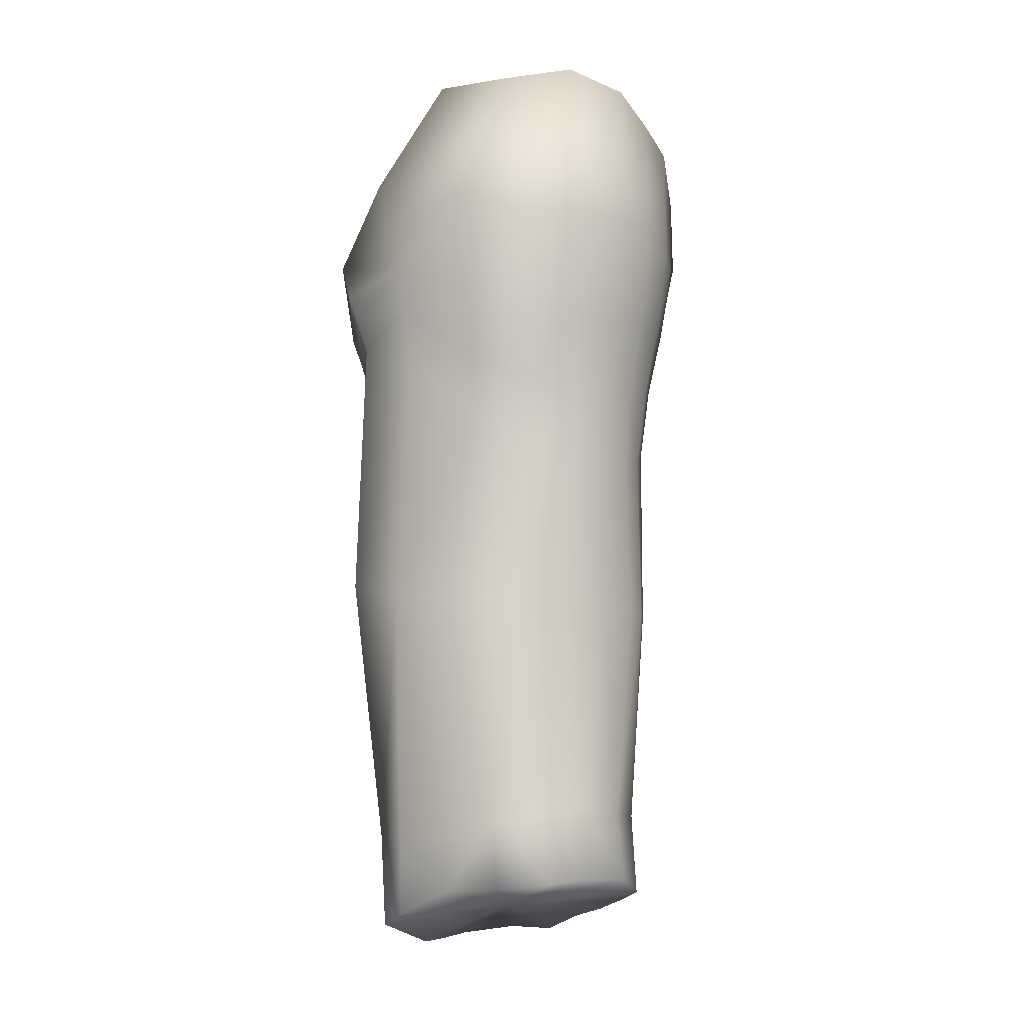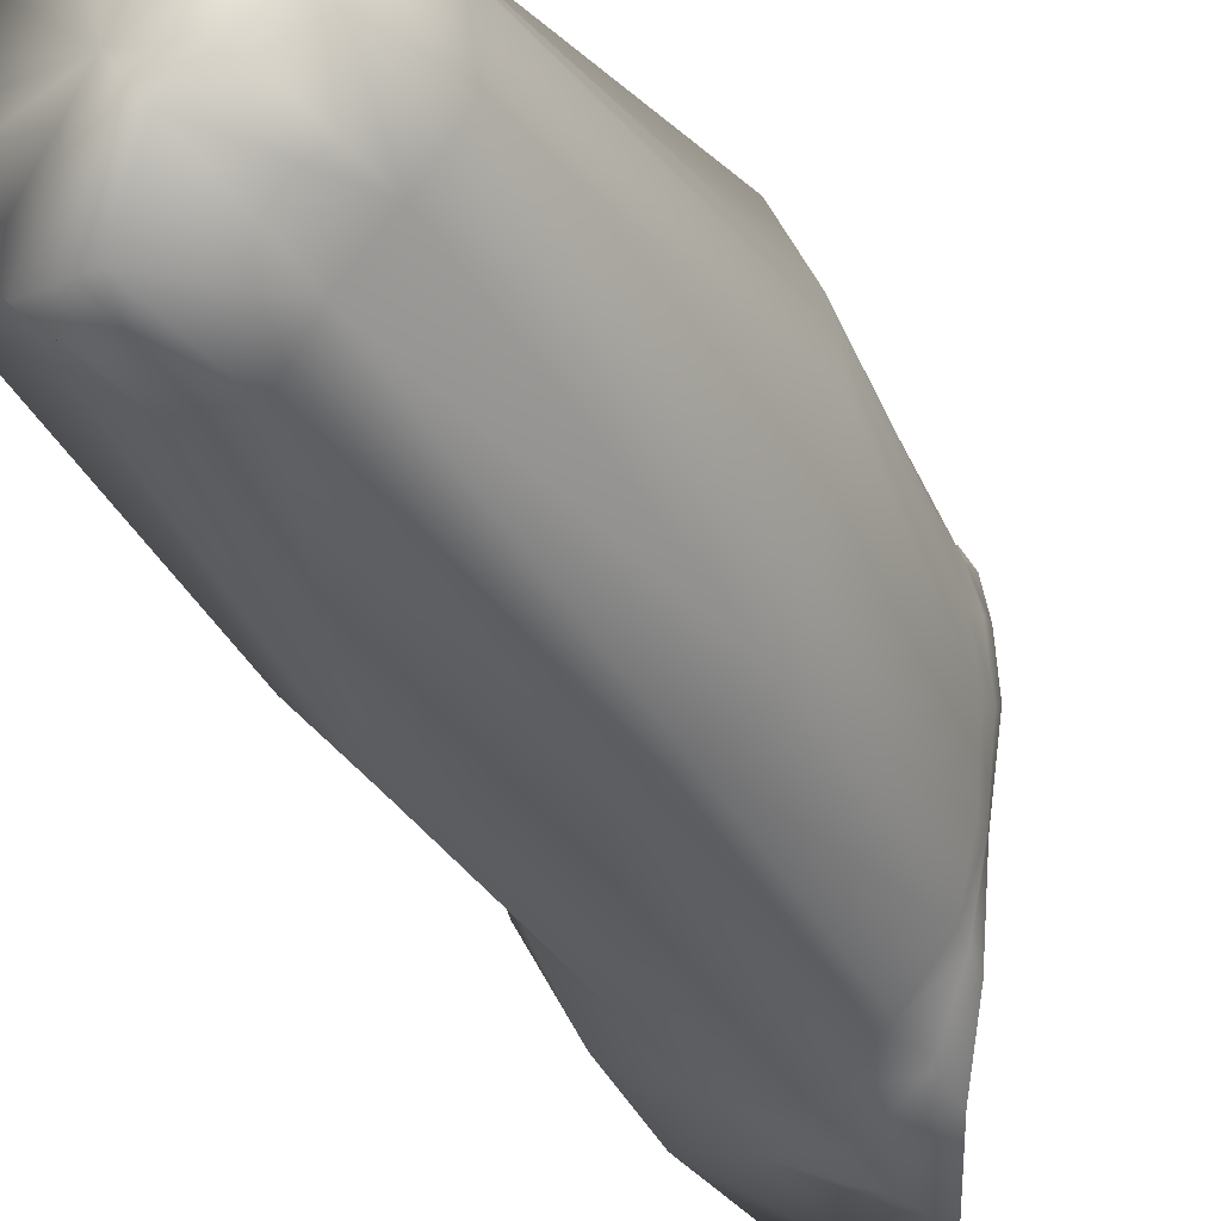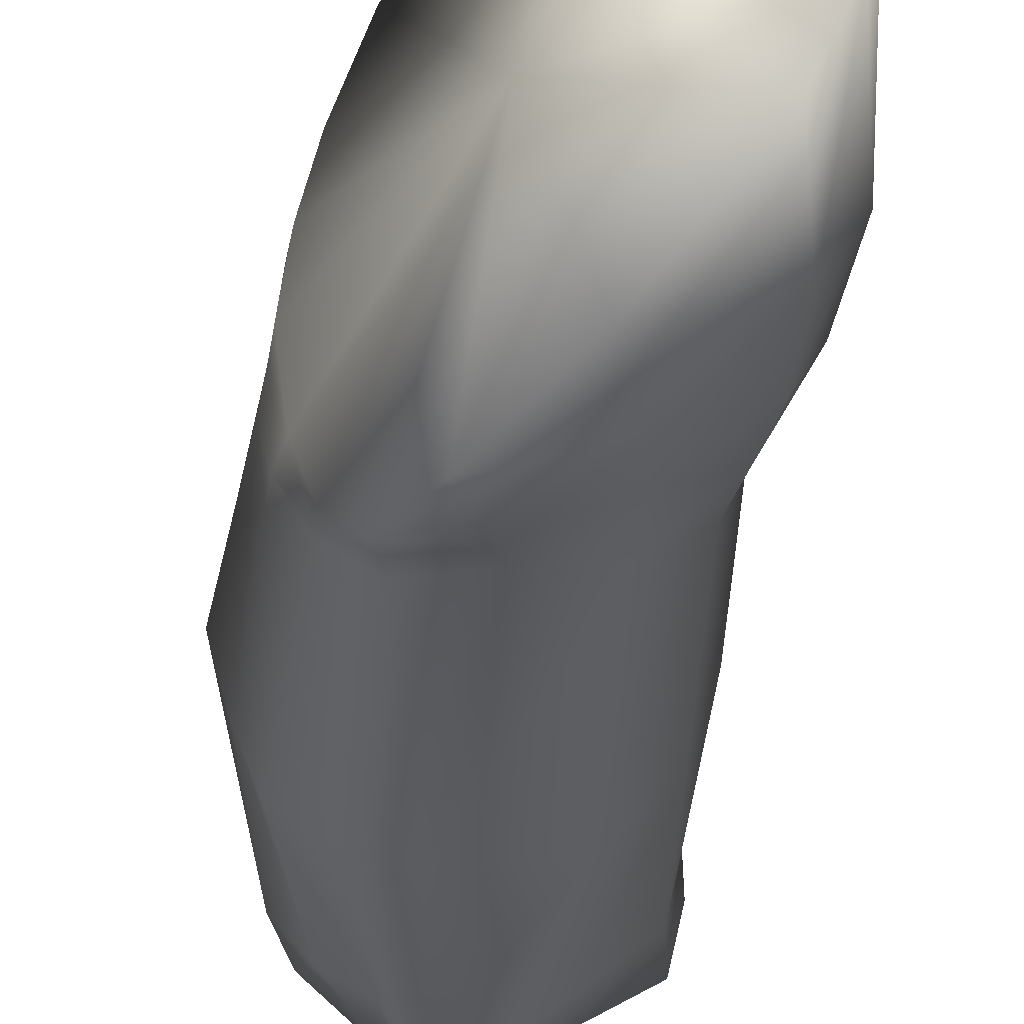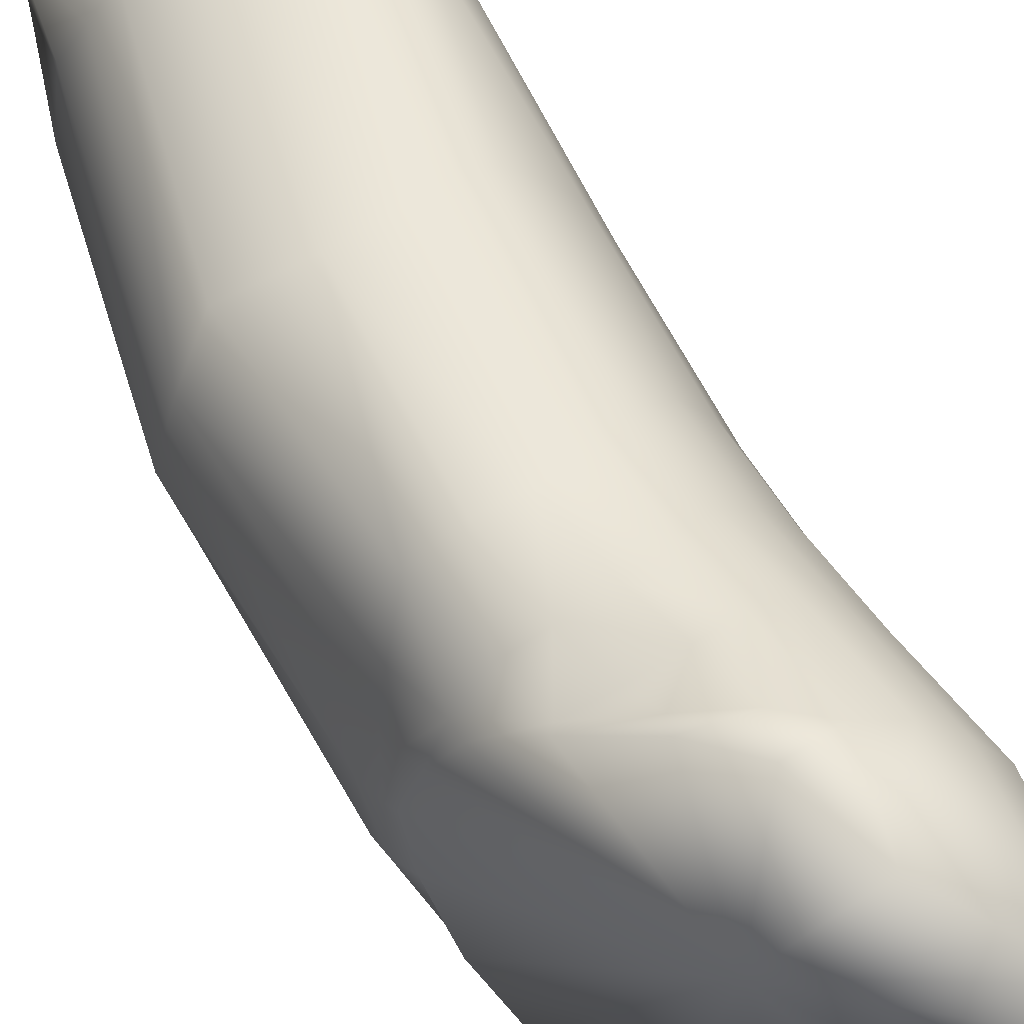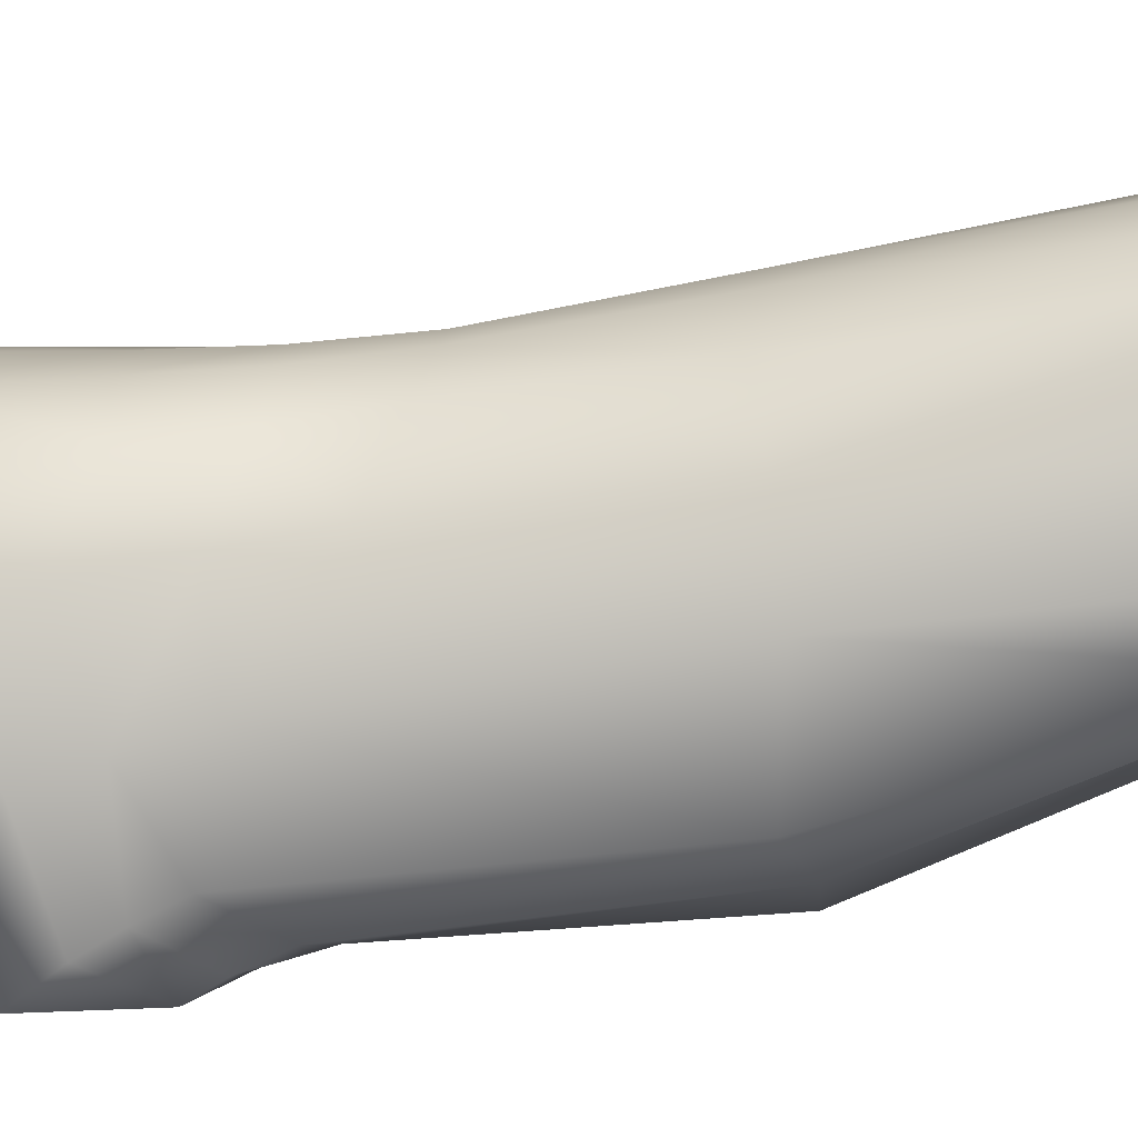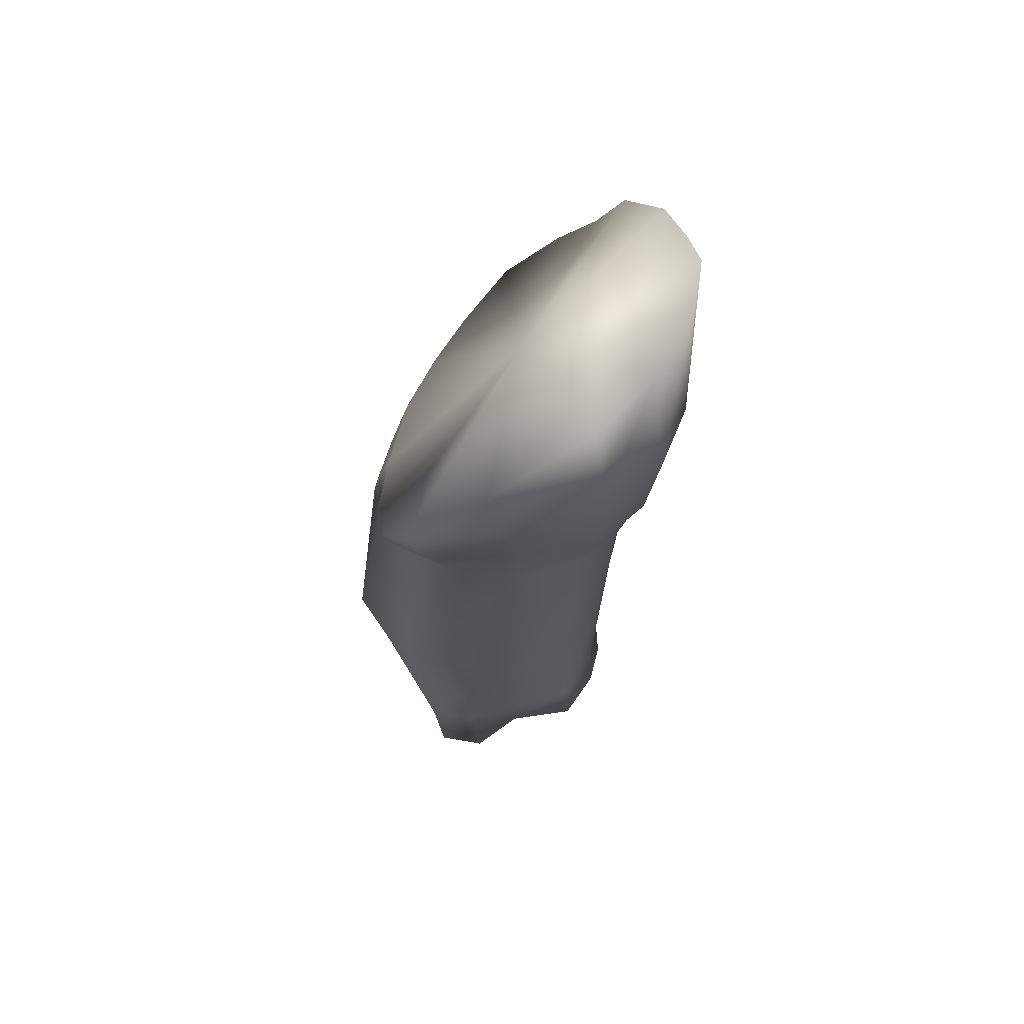
<metadata>
{"format":"obj","ext":"obj","renderer":"f3d","projection":"perspective","resolution":1024,"background":"white","views":[{"elev":-15.6,"azim":-105.0,"up":"+Y"},{"elev":-33.5,"azim":29.3,"up":"+Z"},{"elev":-36.9,"azim":-180.0,"up":"+Z"},{"elev":53.6,"azim":159.5,"up":"+Z"},{"elev":-50.2,"azim":-73.8,"up":"+Z"},{"elev":62.8,"azim":-157.8,"up":"+Y"}]}
</metadata>
<code>
v -0.1485 0.1805 -0.0699
v -0.1398 0.1745 -0.08103
v -0.1335 0.1779 -0.04888
v -0.1269 0.1724 -0.083
v -0.1646 0.1799 -0.06003
v -0.1679 0.1813 -0.04577
v -0.1663 0.1829 -0.03504
v -0.1597 0.1839 -0.02182
v -0.1501 0.1812 -0.01509
v -0.1393 0.1797 -0.01593
v -0.1285 0.1778 -0.01894
v -0.1176 0.1763 -0.023
v -0.1097 0.1729 -0.02927
v -0.1014 0.1738 -0.03865
v -0.1024 0.1717 -0.05372
v -0.1118 0.1696 -0.06225
v -0.1193 0.1681 -0.06934
v -0.151 0.3942 0.0001195
v -0.1391 0.3788 -0.04322
v -0.1636 0.4049 -0.006415
v -0.1831 0.4194 -0.04257
v -0.1803 0.4154 -0.06105
v -0.1728 0.4092 -0.01534
v -0.1794 0.4161 -0.02556
v -0.1425 0.3765 0.003452
v -0.1722 0.4135 -0.07911
v -0.1509 0.3898 -0.09354
v -0.1313 0.37 -0.1009
v -0.1092 0.3354 -0.06742
v -0.1068 0.3363 -0.0486
v -0.1131 0.3453 -0.02135
v -0.1206 0.3561 -0.008176
v -0.1091 0.3399 -0.03387
v -0.1207 0.3503 -0.09511
v -0.1137 0.3417 -0.08327
v -0.1326 0.3668 0.000685
v -0.1546 0.3709 -0.001877
v -0.164 0.3709 -0.006635
v -0.1844 0.3694 -0.0395
v -0.1845 0.3704 -0.05837
v -0.1725 0.3714 -0.0147
v -0.18 0.3708 -0.02586
v -0.1447 0.3668 0.0006599
v -0.1761 0.3759 -0.07606
v -0.1359 0.3591 -0.09936
v -0.1554 0.3614 -0.08815
v -0.1464 0.3332 -0.006968
v -0.1547 0.3287 -0.01112
v -0.1439 0.313 -0.009082
v -0.1521 0.3082 -0.01313
v -0.1706 0.3019 -0.03815
v -0.1741 0.3224 -0.03912
v -0.1719 0.3053 -0.05037
v -0.1757 0.3236 -0.05296
v -0.1622 0.3258 -0.01843
v -0.1693 0.3236 -0.02808
v -0.1591 0.3038 -0.01937
v -0.1662 0.3022 -0.02885
v -0.1059 0.325 -0.0711
v -0.1068 0.3299 -0.06949
v -0.104 0.324 -0.05514
v -0.1058 0.3318 -0.05184
v -0.137 0.3384 -0.006264
v -0.133 0.3187 -0.008722
v -0.1229 0.3203 -0.008576
v -0.127 0.3404 -0.008232
v -0.1069 0.3278 -0.0384
v -0.1077 0.3341 -0.03614
v -0.1089 0.3262 -0.0278
v -0.1127 0.3402 -0.0228
v -0.1672 0.3135 -0.06566
v -0.1707 0.3315 -0.06939
v -0.1373 0.351 -0.09681
v -0.1219 0.3432 -0.09283
v -0.138 0.3424 -0.09397
v -0.1221 0.3342 -0.08999
v -0.1128 0.3361 -0.08188
v -0.1124 0.3321 -0.081
v -0.156 0.3328 -0.08446
v -0.1559 0.3478 -0.08599
v -0.142 0.263 -0.008789
v -0.1492 0.2619 -0.01176
v -0.1679 0.2598 -0.0381
v -0.1702 0.2624 -0.05376
v -0.1554 0.2617 -0.017
v -0.1628 0.2602 -0.02696
v -0.09816 0.2683 -0.069
v -0.09329 0.2675 -0.05068
v -0.1303 0.2681 -0.008101
v -0.1131 0.3219 -0.01383
v -0.09702 0.2694 -0.03222
v -0.1037 0.2674 -0.01715
v -0.1193 0.271 -0.008211
v -0.0955 0.269 -0.03856
v -0.1646 0.2612 -0.0709
v -0.1269 0.2706 -0.09385
v -0.1147 0.2682 -0.09045
v -0.1032 0.2709 -0.08326
v -0.1516 0.263 -0.0863
v -0.1475 0.2028 -0.01537
v -0.1577 0.2024 -0.02324
v -0.09889 0.1956 -0.05673
v -0.1008 0.1954 -0.03911
v -0.1369 0.2011 -0.01505
v -0.1255 0.199 -0.01779
v -0.1117 0.1966 -0.0233
v -0.1491 0.1955 -0.07193
v -0.1637 0.1979 -0.06093
v -0.1247 0.1976 -0.08405
v -0.1174 0.1972 -0.07395
v -0.1072 0.1955 -0.0667
v -0.1377 0.1971 -0.08111
v -0.1667 0.1997 -0.04603
v -0.1644 0.2024 -0.03441
v -0.106 0.1969 -0.03056
v -0.1412 0.3526 -0.002944
v -0.1341 0.3615 -0.002636
v -0.1315 0.3534 -0.006464
v -0.1498 0.3496 -0.00405
v -0.1583 0.3469 -0.008521
v -0.1663 0.3459 -0.01656
v -0.1737 0.3449 -0.02715
v -0.1788 0.3429 -0.03982
v -0.1807 0.3416 -0.05621
v -0.1741 0.3506 -0.07324
v -0.1189 0.34 -0.01354
v -0.1226 0.3525 -0.01127
f 1 2 3
f 2 4 3
f 5 1 3
f 6 5 3
f 7 6 3
f 8 7 3
f 9 8 3
f 10 9 3
f 11 10 3
f 12 11 3
f 13 12 3
f 14 13 3
f 15 14 3
f 16 15 3
f 17 16 3
f 4 17 3
f 18 19 20
f 21 19 22
f 23 19 24
f 24 19 21
f 25 19 18
f 20 19 23
f 22 19 26
f 26 19 27
f 27 19 28
f 29 19 30
f 31 19 32
f 33 19 31
f 30 19 33
f 34 19 35
f 35 19 29
f 32 19 36
f 36 19 25
f 28 19 34
f 37 18 38
f 18 20 38
f 39 21 40
f 21 22 40
f 41 23 42
f 23 24 42
f 42 24 39
f 24 21 39
f 43 25 37
f 25 18 37
f 38 20 41
f 20 23 41
f 40 22 44
f 22 26 44
f 28 34 45
f 26 27 44
f 27 28 46
f 28 45 46
f 47 48 49
f 48 50 49
f 51 52 53
f 52 54 53
f 55 56 57
f 56 58 57
f 59 60 61
f 60 62 61
f 58 56 51
f 56 52 51
f 63 47 64
f 47 49 64
f 48 55 50
f 55 57 50
f 65 66 64
f 66 63 64
f 67 68 69
f 68 70 69
f 53 54 71
f 54 72 71
f 61 62 67
f 62 68 67
f 73 74 75
f 74 76 75
f 74 77 76
f 77 78 76
f 77 60 78
f 60 59 78
f 71 72 79
f 72 80 79
f 79 80 75
f 80 73 75
f 49 50 81
f 50 82 81
f 83 51 84
f 51 53 84
f 85 57 86
f 57 58 86
f 59 61 87
f 61 88 87
f 86 58 83
f 58 51 83
f 64 49 89
f 49 81 89
f 69 90 91
f 90 92 91
f 50 57 82
f 57 85 82
f 65 64 93
f 64 89 93
f 92 90 93
f 90 65 93
f 94 67 91
f 67 69 91
f 84 53 95
f 53 71 95
f 88 61 94
f 61 67 94
f 75 76 96
f 76 97 96
f 76 78 97
f 78 98 97
f 78 59 98
f 59 87 98
f 95 71 99
f 71 79 99
f 99 79 96
f 79 75 96
f 100 101 9
f 101 8 9
f 102 103 15
f 103 14 15
f 104 10 105
f 10 11 105
f 106 105 12
f 105 11 12
f 107 1 108
f 1 5 108
f 109 110 4
f 110 17 4
f 110 111 17
f 111 16 17
f 102 15 111
f 15 16 111
f 112 1 107
f 2 1 112
f 2 112 4
f 112 109 4
f 81 82 100
f 82 101 100
f 83 84 113
f 84 108 113
f 85 86 101
f 86 114 101
f 87 88 102
f 88 103 102
f 86 83 114
f 83 113 114
f 89 81 104
f 81 100 104
f 91 92 106
f 82 85 101
f 93 89 105
f 89 104 105
f 106 92 105
f 92 93 105
f 94 91 115
f 91 106 115
f 84 95 108
f 95 107 108
f 88 94 103
f 94 115 103
f 96 97 109
f 97 110 109
f 97 98 110
f 98 111 110
f 98 87 111
f 87 102 111
f 95 99 107
f 99 112 107
f 112 99 109
f 99 96 109
f 43 116 117
f 116 118 117
f 37 119 43
f 119 116 43
f 38 120 37
f 120 119 37
f 41 121 38
f 121 120 38
f 42 122 41
f 122 121 41
f 42 39 122
f 39 123 122
f 40 124 39
f 124 123 39
f 44 125 40
f 125 124 40
f 27 46 44
f 46 125 44
f 90 126 65
f 126 66 65
f 25 43 36
f 43 117 36
f 32 127 31
f 127 70 31
f 68 33 70
f 33 31 70
f 62 30 68
f 30 33 68
f 60 29 62
f 29 30 62
f 35 29 77
f 29 60 77
f 34 35 74
f 35 77 74
f 45 34 73
f 34 74 73
f 80 46 73
f 46 45 73
f 72 125 80
f 125 46 80
f 54 124 72
f 124 125 72
f 52 123 54
f 123 124 54
f 122 123 56
f 123 52 56
f 121 122 55
f 122 56 55
f 120 121 48
f 121 55 48
f 119 120 47
f 120 48 47
f 116 119 63
f 119 47 63
f 66 118 63
f 118 116 63
f 126 90 70
f 90 69 70
f 118 127 117
f 36 117 32
f 117 127 32
f 118 66 127
f 66 126 127
f 70 127 126
f 113 108 6
f 108 5 6
f 114 113 7
f 113 6 7
f 101 114 8
f 114 7 8
f 104 100 10
f 100 9 10
f 115 106 13
f 106 12 13
f 103 115 14
f 115 13 14

</code>
